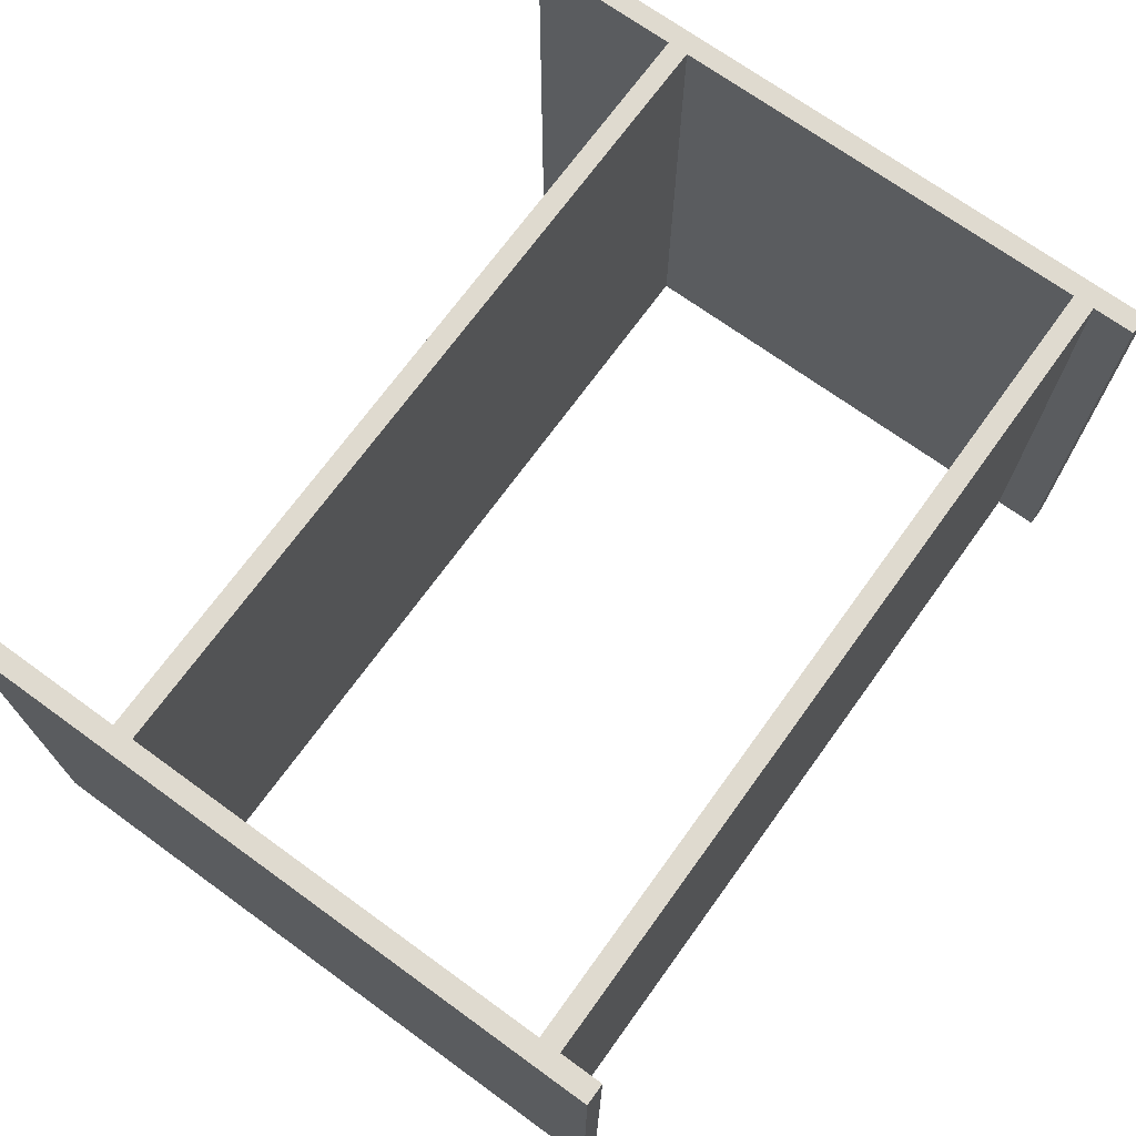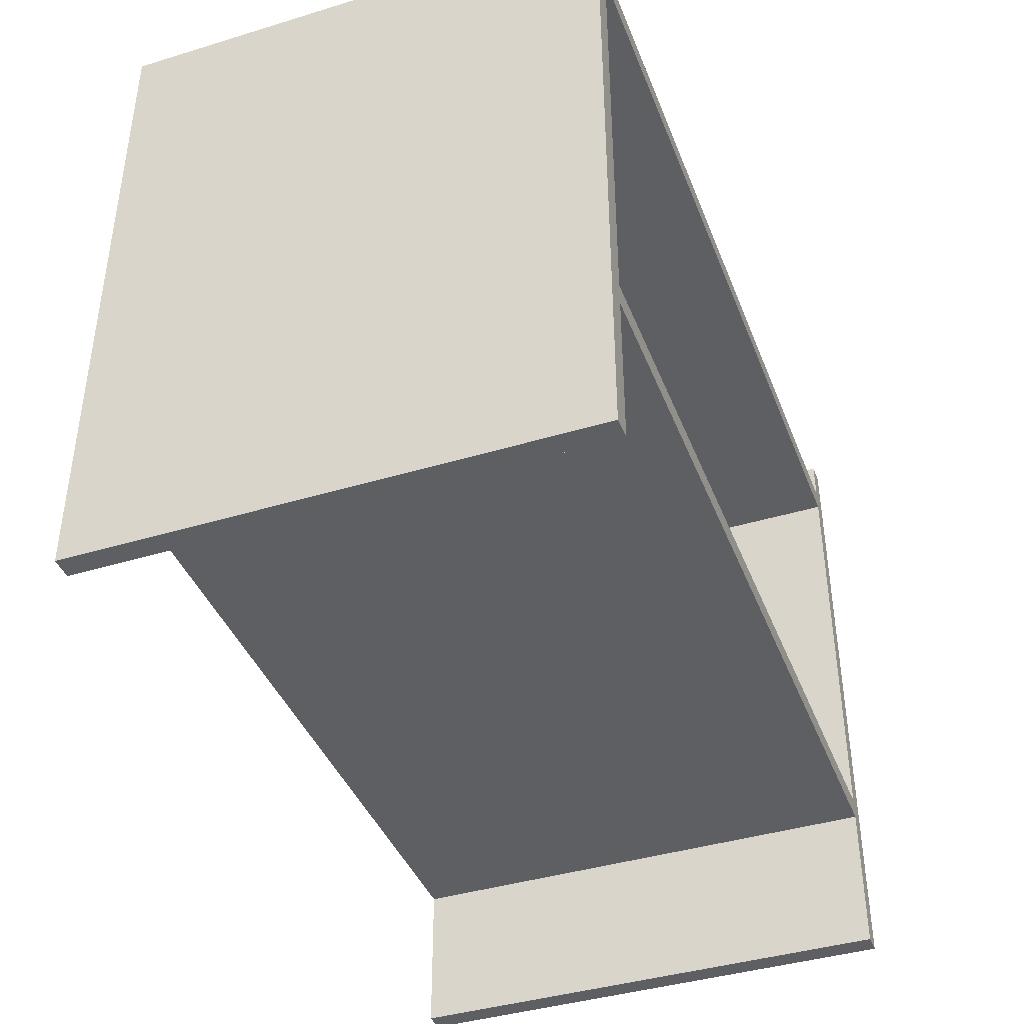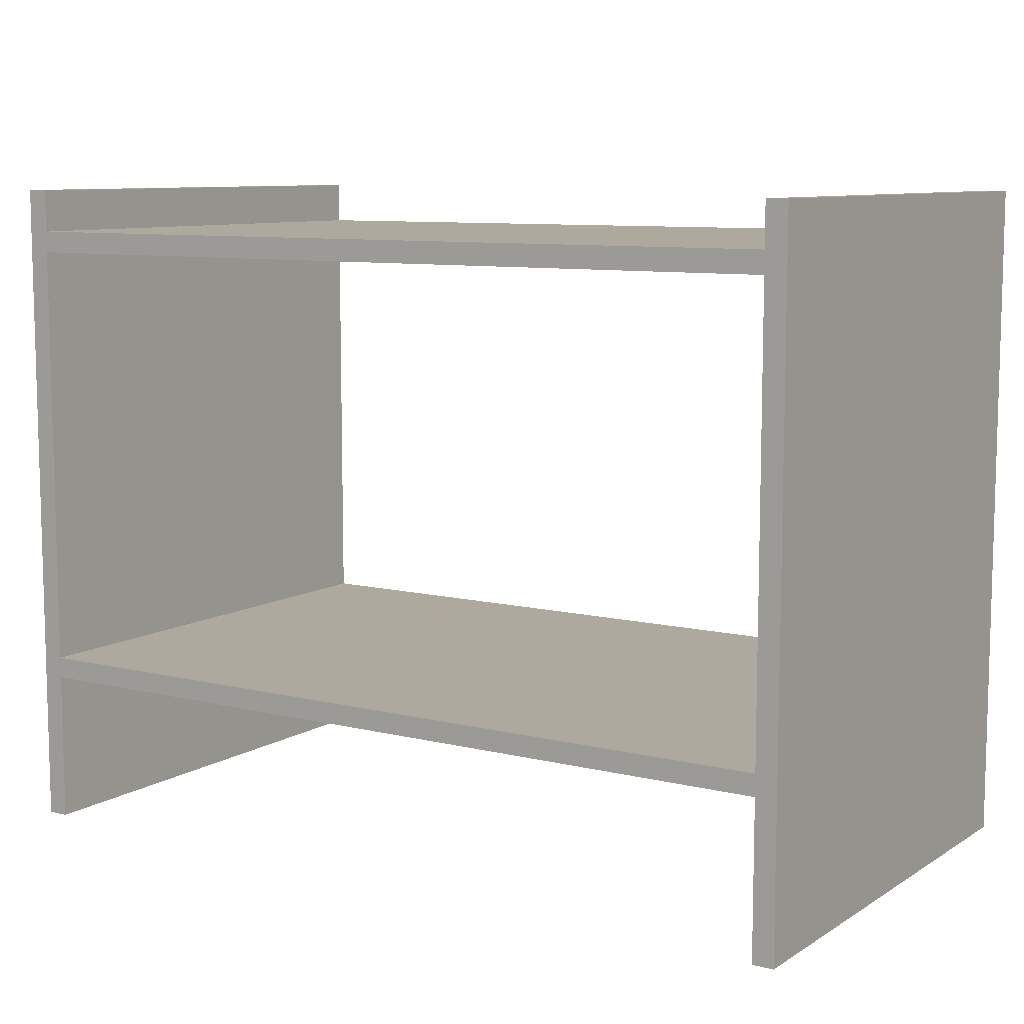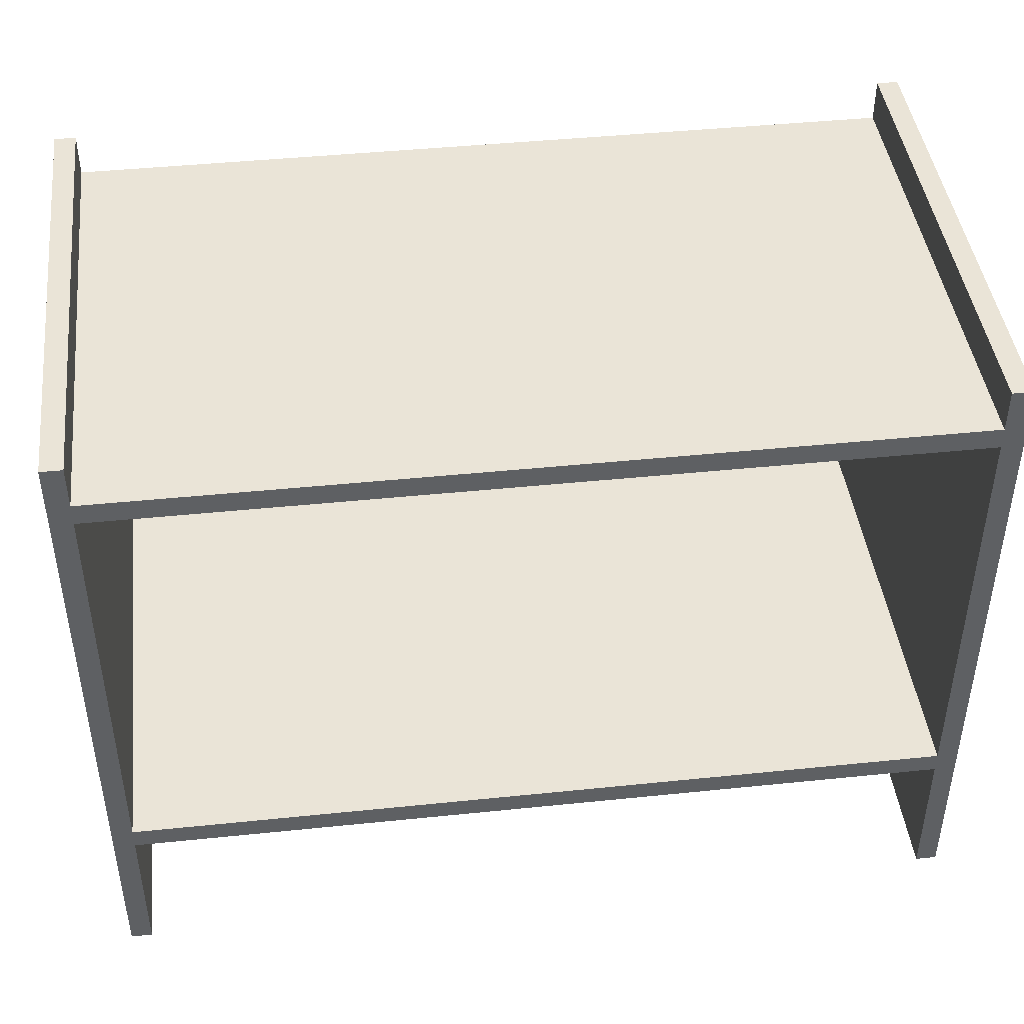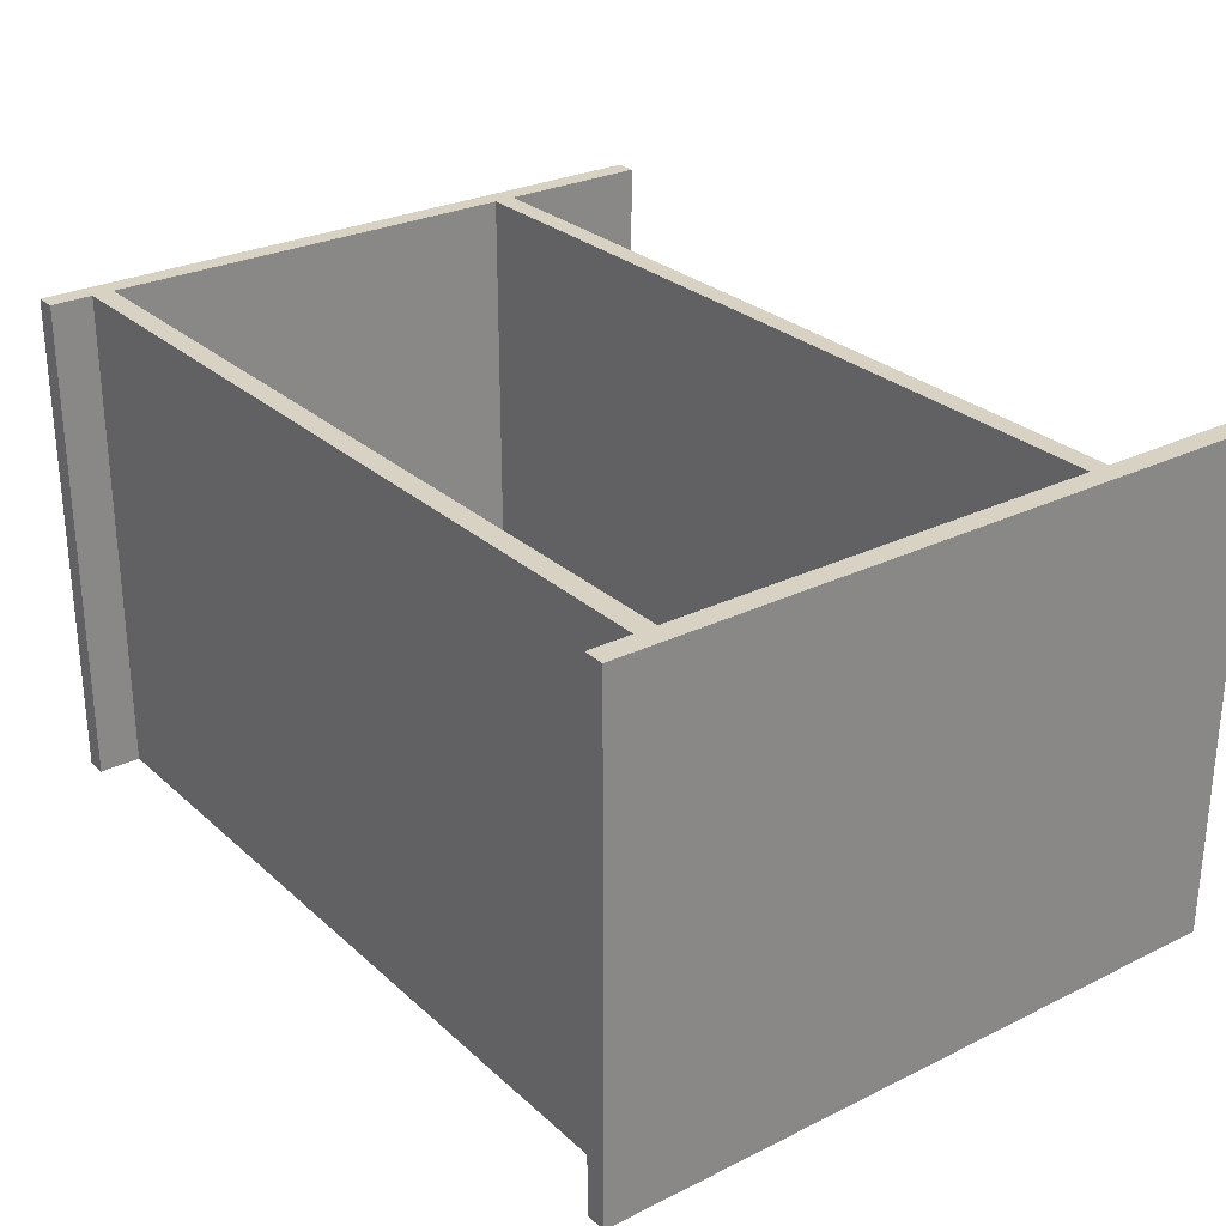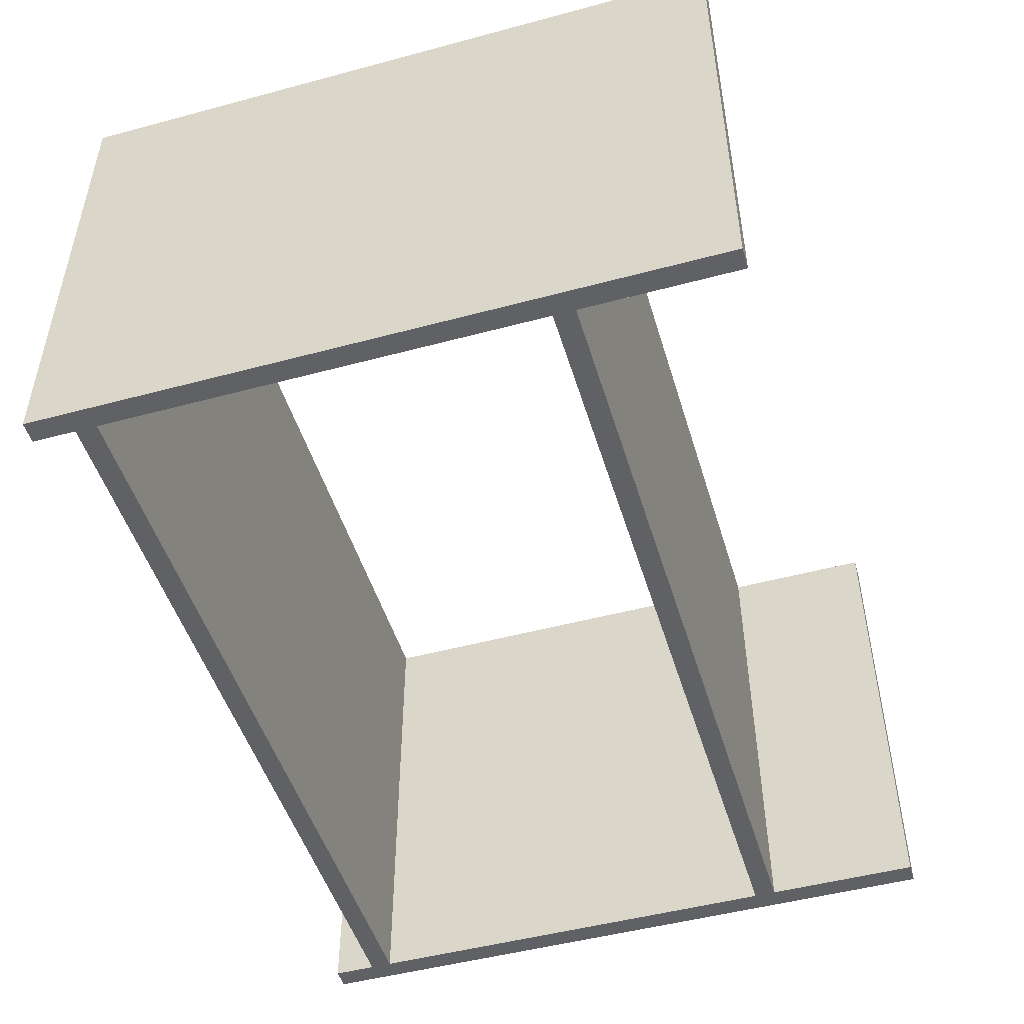
<metadata>
{"format":"obj","ext":"obj","renderer":"f3d","projection":"perspective","resolution":1024,"background":"white","views":[{"elev":70.9,"azim":125.9,"up":"+Z"},{"elev":-41.0,"azim":-69.7,"up":"+Y"},{"elev":9.1,"azim":-147.0,"up":"+Y"},{"elev":43.8,"azim":-6.9,"up":"+Y"},{"elev":27.7,"azim":-126.8,"up":"+Z"},{"elev":-49.1,"azim":-73.4,"up":"+Z"}]}
</metadata>
<code>
g Mesh1 Component_1_1 Model
v -0.3433 0.2421 -0.2069
v -0.3433 0.2245 0.2069
v -0.3433 0.2421 0.2069
f 1 2 3
v -0.3433 0.2245 -0.2069
f 2 1 4
v 0.3433 0.2245 -0.2069
f 1 5 4
v 0.3433 0.2421 -0.2069
f 5 1 6
v 0.3433 0.2421 0.2069
f 1 7 6
f 7 1 3
f 2 7 3
v 0.3433 0.2245 0.2069
f 7 2 8
f 2 5 8
f 5 2 4
v -0.3433 -0.133 -0.2069
f 2 9 4
v -0.3433 -0.133 0.2069
f 9 2 10
v -0.361 0.2773 0.2069
f 11 10 2
v -0.3433 -0.1506 0.2069
f 11 12 10
v -0.361 -0.2773 0.2069
f 13 12 11
v -0.3433 -0.2773 0.2069
f 12 13 14
v -0.3433 -0.2773 -0.2069
f 13 15 14
v -0.361 -0.2773 -0.2069
f 15 13 16
v -0.361 0.2773 -0.2069
f 13 17 16
f 17 13 11
v -0.3433 0.2773 0.2069
f 18 17 11
v -0.3433 0.2773 -0.2069
f 17 18 19
f 18 4 19
f 3 4 18
f 4 3 2
f 11 2 3
f 11 3 18
f 19 4 1
f 4 17 1
f 9 17 4
v -0.3433 -0.1506 -0.2069
f 20 17 9
f 15 17 20
f 17 15 16
f 12 15 20
f 15 12 14
v 0.3433 -0.1506 -0.2069
f 21 12 20
v 0.3433 -0.1506 0.2069
f 12 21 22
v 0.3433 -0.133 -0.2069
f 22 23 21
v 0.3433 -0.133 0.2069
f 23 22 24
v 0.361 0.2773 0.2069
f 22 25 24
v 0.3433 -0.2773 0.2069
f 26 25 22
v 0.361 -0.2773 0.2069
f 25 26 27
v 0.361 -0.2773 -0.2069
f 26 28 27
v 0.3433 -0.2773 -0.2069
f 28 26 29
f 26 21 29
f 21 26 22
f 21 28 29
v 0.361 0.2773 -0.2069
f 28 21 30
f 30 21 23
f 21 9 23
f 9 21 20
f 10 20 9
f 20 10 12
f 12 24 10
f 24 12 22
f 24 9 10
f 9 24 23
f 24 5 23
f 5 24 8
f 24 25 8
f 8 25 7
v 0.3433 0.2773 0.2069
f 7 25 31
v 0.3433 0.2773 -0.2069
f 25 32 31
f 32 25 30
f 25 28 30
f 28 25 27
f 30 6 32
f 30 5 6
f 30 23 5
f 5 32 6
f 8 32 5
f 7 32 8
f 32 7 31
f 5 7 8
f 7 5 6
f 1 17 19

</code>
